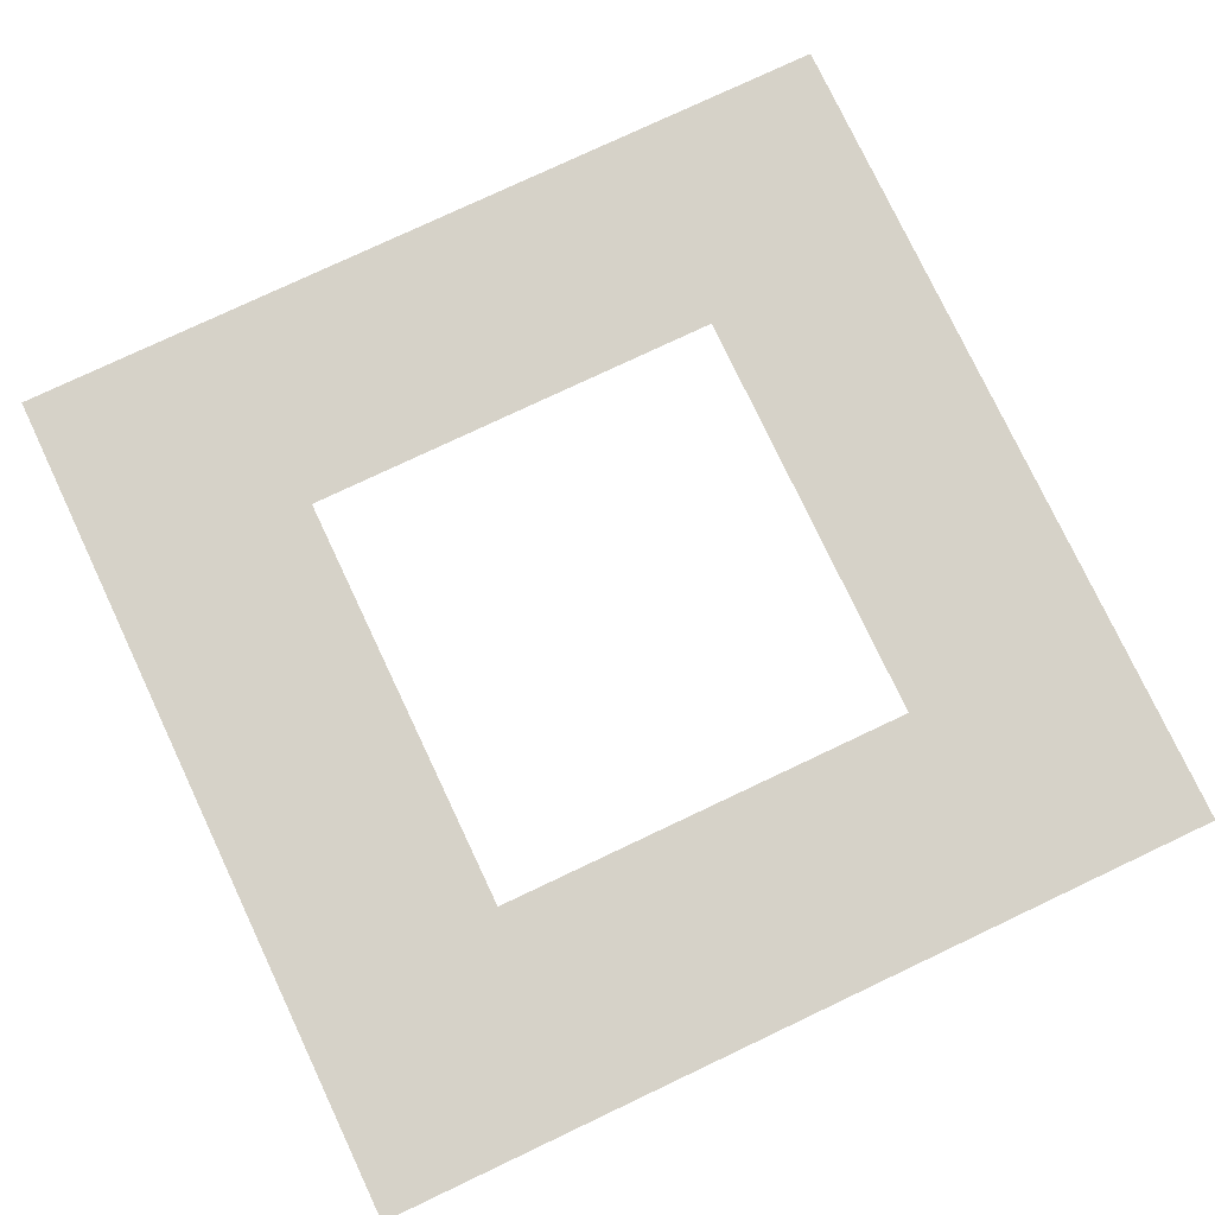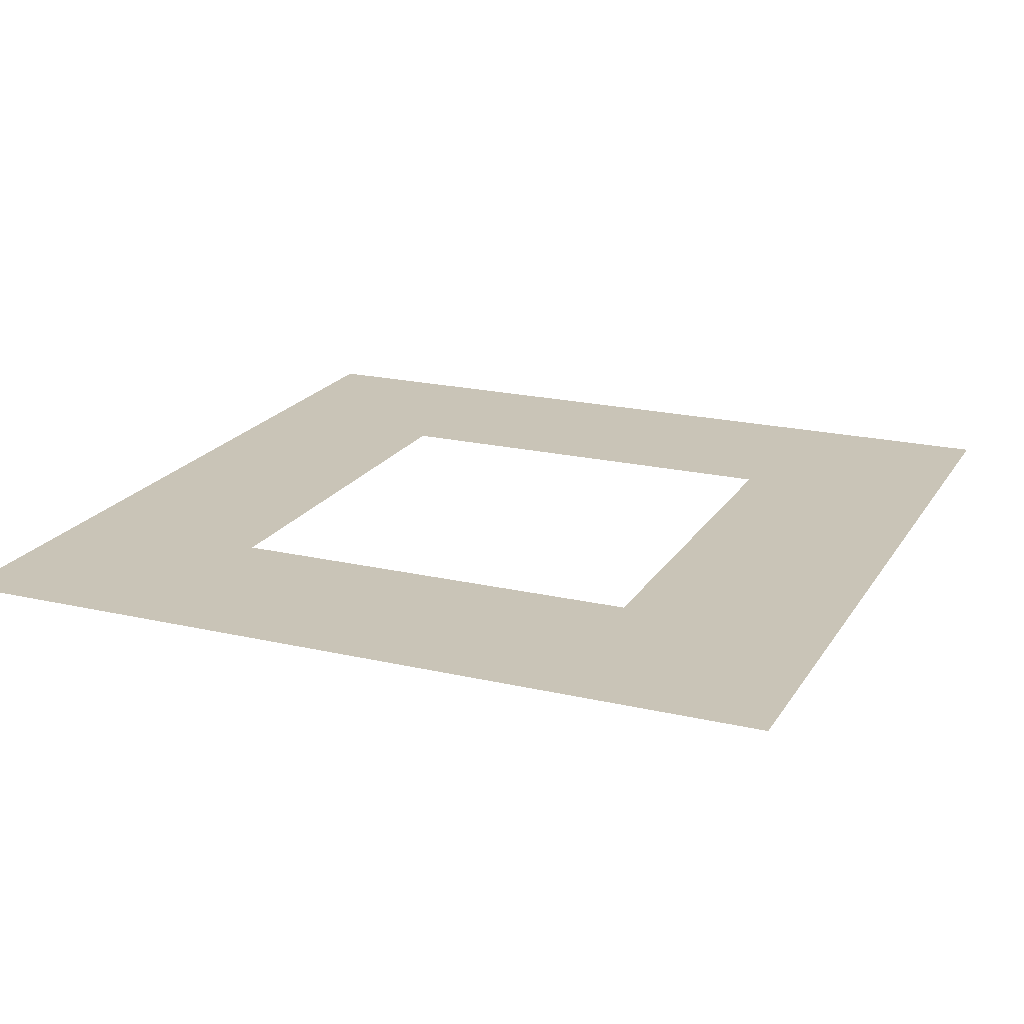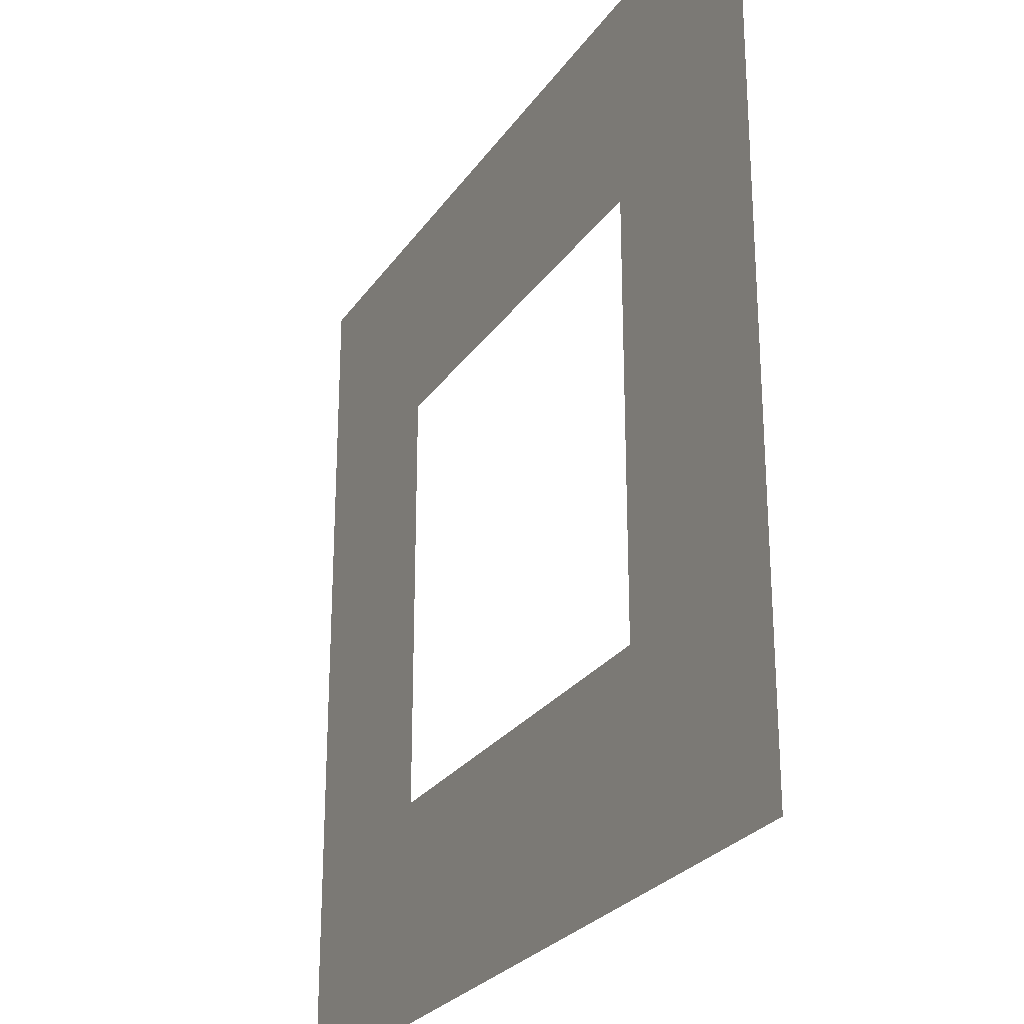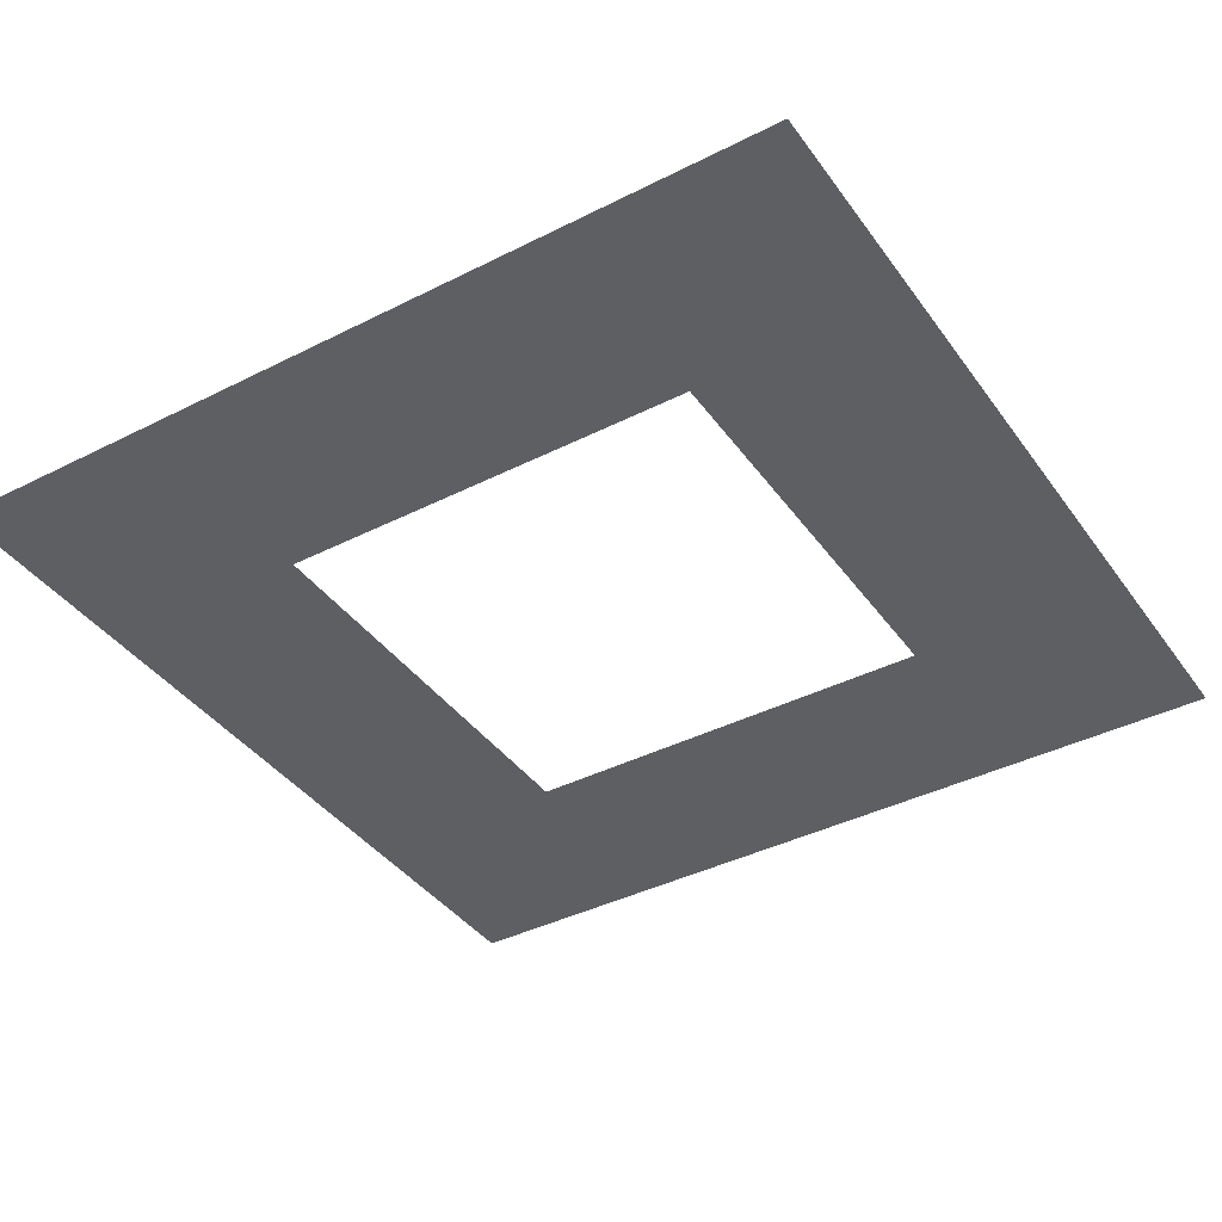
<metadata>
{"format":"obj","ext":"obj","renderer":"f3d","projection":"perspective","resolution":1024,"background":"white","views":[{"elev":77.6,"azim":-115.3,"up":"+Z"},{"elev":20.0,"azim":23.2,"up":"+Z"},{"elev":-26.1,"azim":-116.7,"up":"+Y"},{"elev":-39.7,"azim":-147.9,"up":"+Z"}]}
</metadata>
<code>
v 0 -32 0
v -32 -32 0
v -32 0 0
v 0 0 0
v -64 -32 0
v -64 0 0
v -96 -32 0
v -96 0 0
v -128 -32 0
v -128 0 0
v 0 -64 0
v -32 -64 0
v -96 -64 0
v -128 -64 0
v 0 -96 0
v -32 -96 0
v -96 -96 0
v -128 -96 0
v 0 -128 0
v -32 -128 0
v -64 -128 0
v -64 -96 0
v -96 -128 0
v -128 -128 0
g mesh_0001
f 1 2 3 4
g mesh_0002
f 2 5 6 3
g mesh_0003
f 5 7 8 6
g mesh_0004
f 7 9 10 8
g mesh_0005
f 11 12 2 1
g mesh_0006
f 13 14 9 7
g mesh_0007
f 15 16 12 11
g mesh_0008
f 17 18 14 13
g mesh_0009
f 19 20 16 15
g mesh_0010
f 20 21 22 16
g mesh_0011
f 21 23 17 22
g mesh_0012
f 23 24 18 17
g mesh_0013
f 1 2 3 4
g mesh_0014
f 2 5 6 3
g mesh_0015
f 5 7 8 6
g mesh_0016
f 7 9 10 8
g mesh_0017
f 11 12 2 1
g mesh_0018
f 13 14 9 7
g mesh_0019
f 15 16 12 11
g mesh_0020
f 17 18 14 13
g mesh_0021
f 19 20 16 15
g mesh_0022
f 20 21 22 16
g mesh_0023
f 21 23 17 22
g mesh_0024
f 23 24 18 17

</code>
